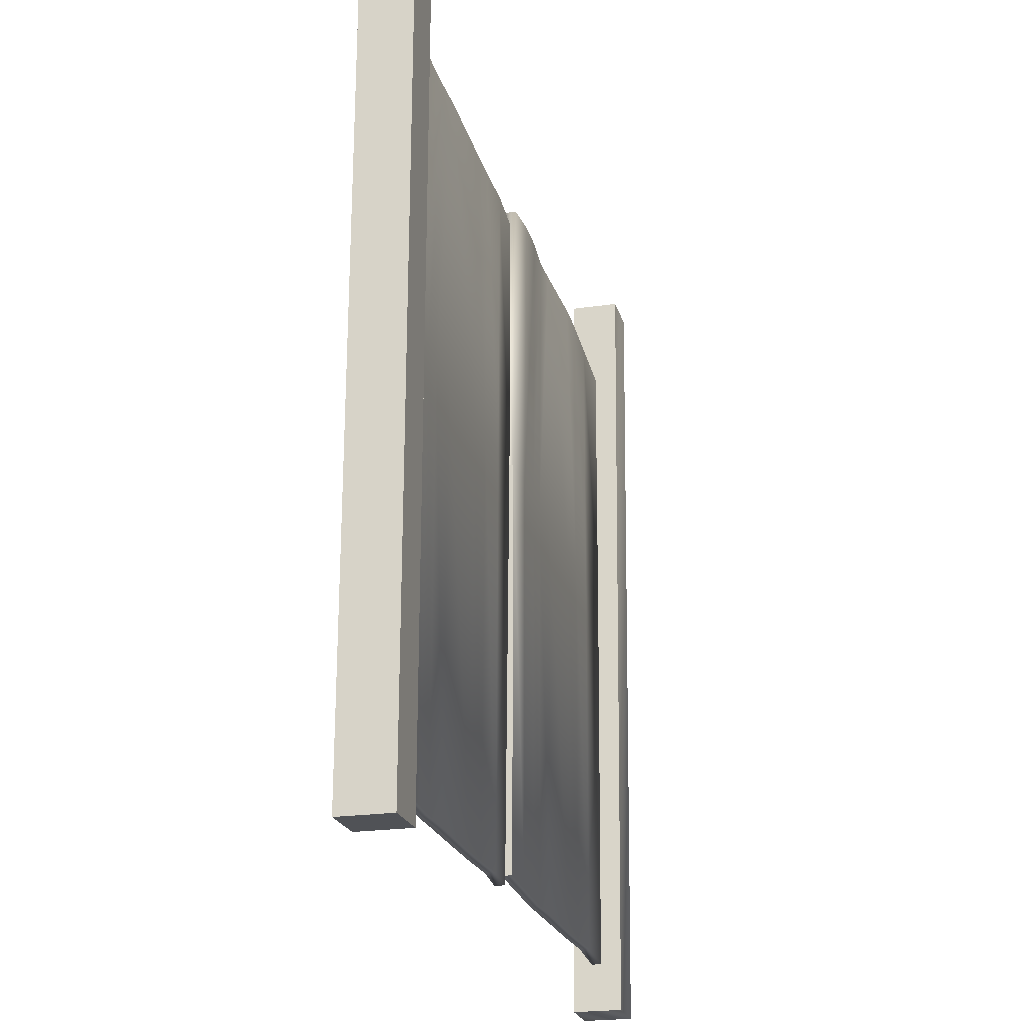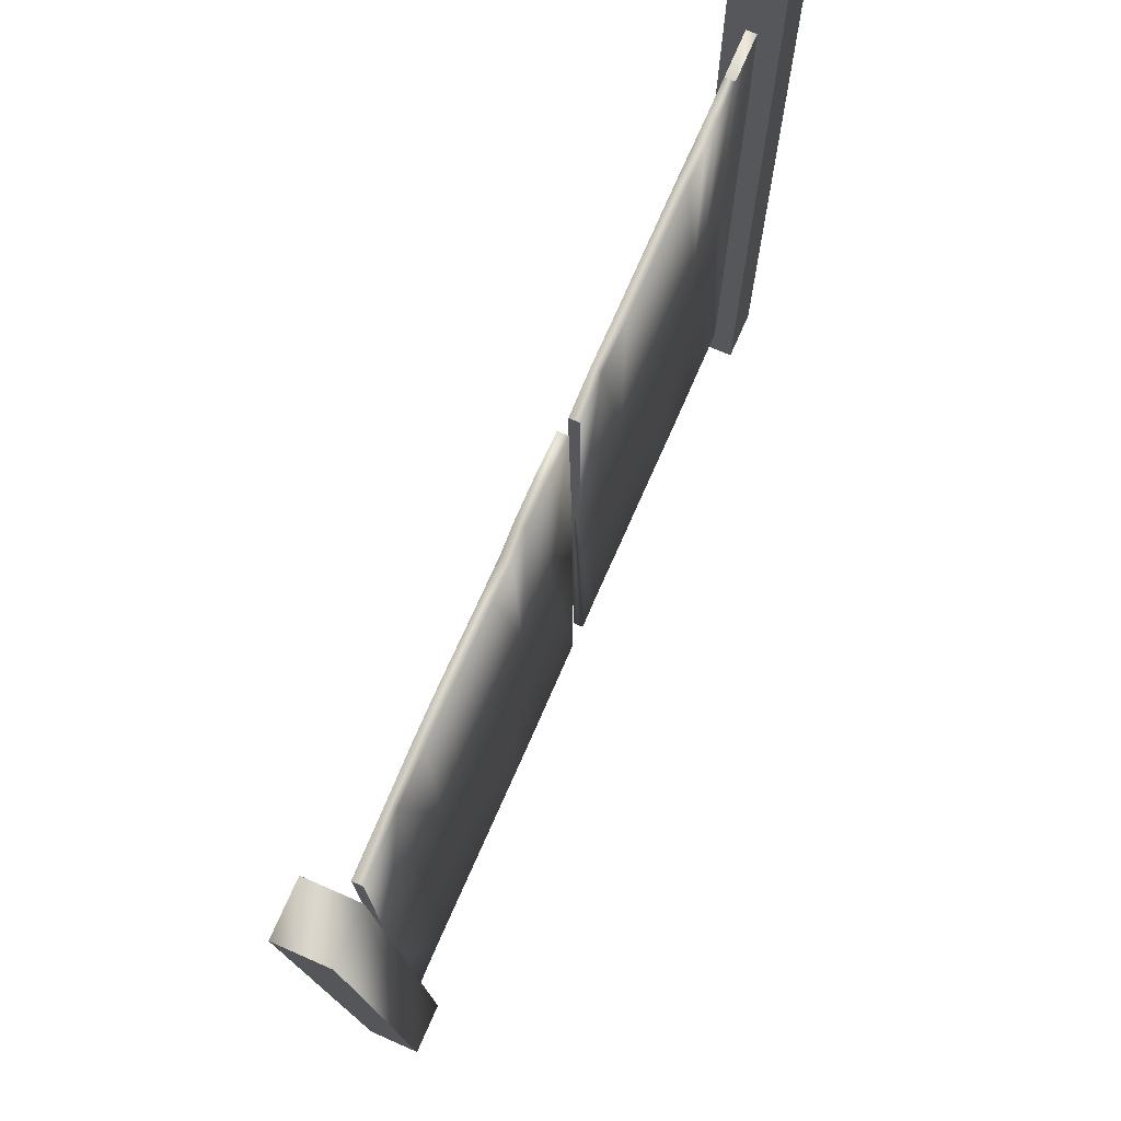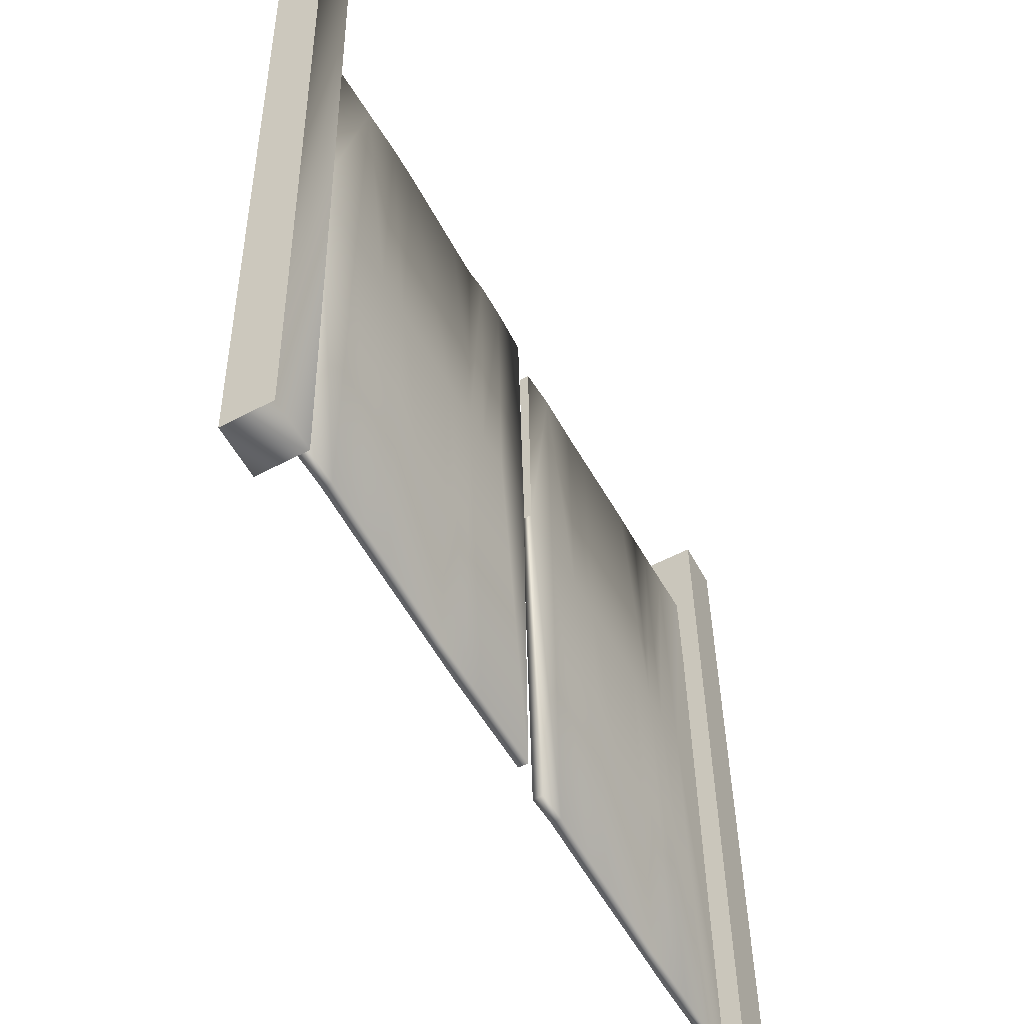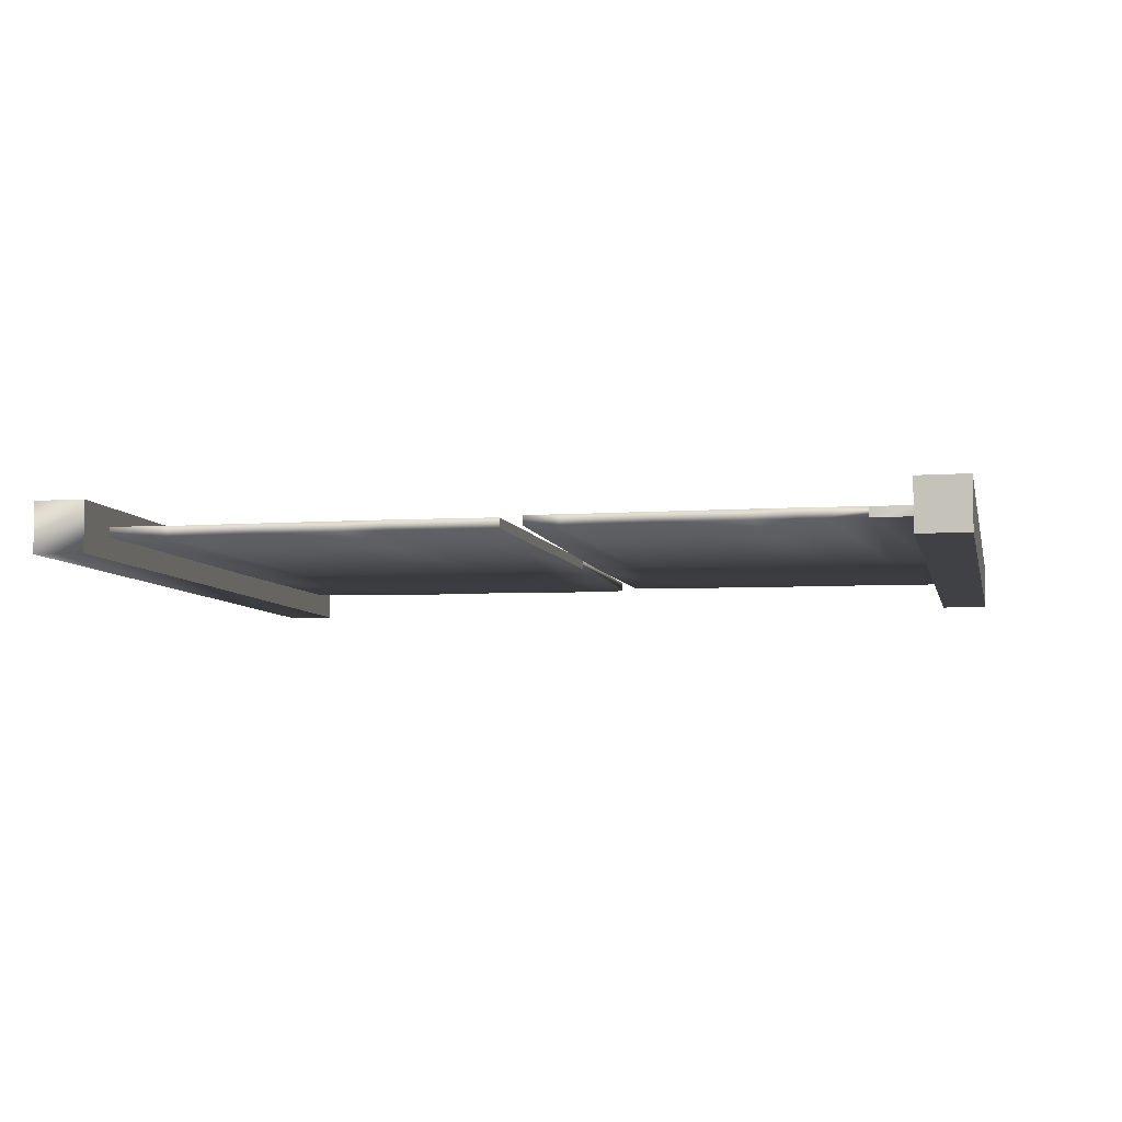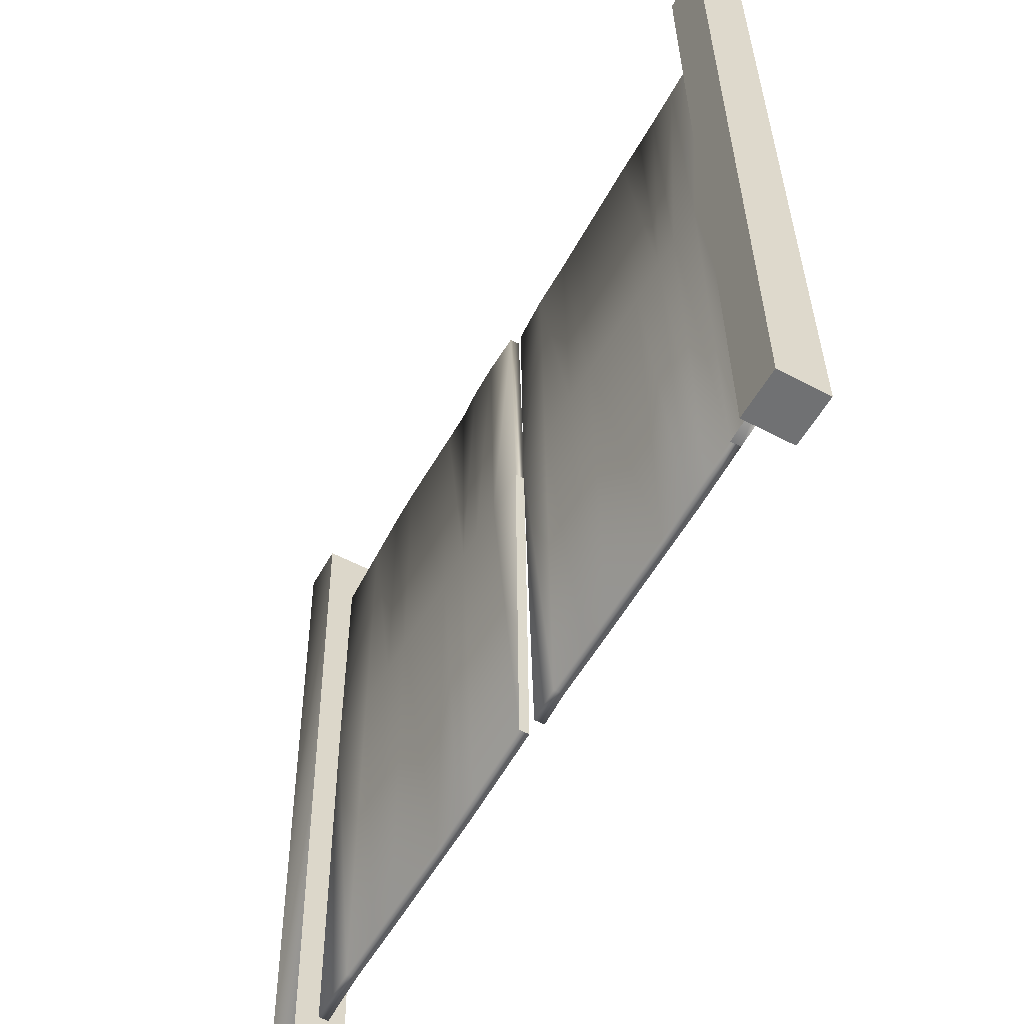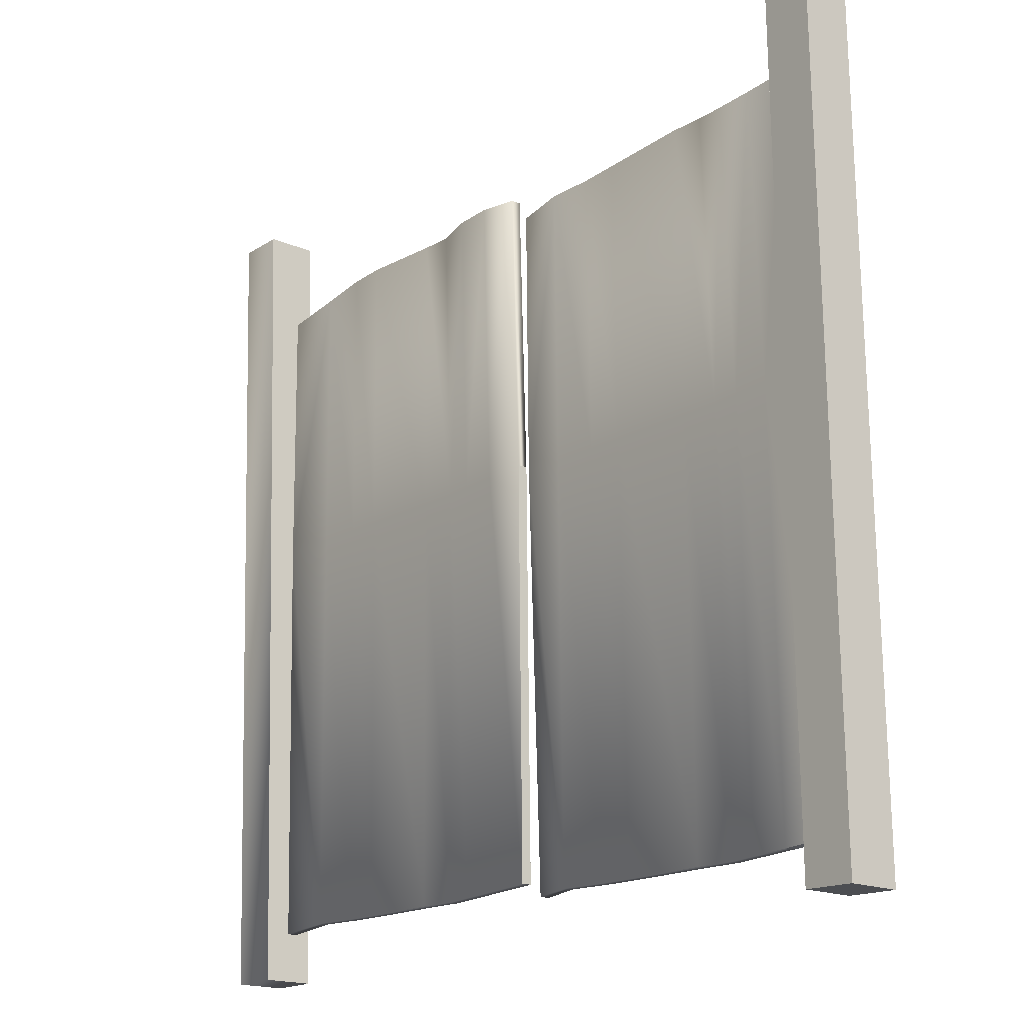
<metadata>
{"format":"obj","ext":"obj","renderer":"f3d","projection":"perspective","resolution":1024,"background":"white","views":[{"elev":-22.4,"azim":104.2,"up":"+Y"},{"elev":73.6,"azim":-66.3,"up":"+Y"},{"elev":-56.7,"azim":-61.2,"up":"+Y"},{"elev":-5.6,"azim":12.1,"up":"+Z"},{"elev":-56.7,"azim":61.1,"up":"+Y"},{"elev":-18.1,"azim":50.6,"up":"+Y"}]}
</metadata>
<code>
v 2.041 60.74 0.5921
v 0.7328 98.07 0.5921
v 2.041 60.74 -0.699
v 0.7328 98.07 -0.699
v -48.74 96.11 0.5921
v -48.31 61.05 0.5921
v -48.74 96.11 -0.6989
v -48.31 61.05 -0.699
v -40.52 97.22 0.5921
v -48.74 96.11 0.5921
v -40.52 97.22 -0.699
v -48.74 96.11 -0.6989
v -39.42 7.552 0.5918
v -39.42 7.552 -0.6993
v -46.78 6.972 0.5918
v -46.78 6.972 -0.6993
v -40.08 60.86 0.5921
v -48.31 61.05 0.5921
v -40.08 60.86 -0.699
v -48.31 61.05 -0.699
v -34.17 98.13 0.5921
v -34.17 98.13 -0.699
v -32.75 7.302 0.5918
v -32.75 7.302 -0.6993
v -33.73 60.72 0.5921
v -33.73 60.72 -0.699
v -29.37 98.33 0.5921
v -29.37 98.33 -0.699
v -27.94 7.195 0.5918
v -27.94 7.195 -0.6993
v -28.92 60.62 0.5921
v -28.92 60.62 -0.699
v -17.8 97.72 0.5921
v -17.8 97.72 -0.699
v -13.38 97.57 0.5921
v -13.38 97.57 -0.6989
v -16.69 7.047 0.5918
v -11.41 6.93 0.5918
v -16.69 7.047 -0.6993
v -11.41 6.93 -0.6993
v -17.35 60.36 0.5921
v -12.07 60.24 0.5921
v -17.35 60.36 -0.6989
v -12.07 60.24 -0.6989
v -8.575 60.37 0.5921
v -9.883 98.68 0.5921
v -9.883 98.68 -0.699
v -7.918 7.052 -0.6993
v -7.918 7.052 0.5918
v -8.575 60.37 -0.6989
v -3.858 60.53 0.5921
v -5.166 98.84 0.5921
v -5.166 98.84 -0.699
v -3.202 7.218 -0.6993
v -3.202 7.218 0.5918
v -3.858 60.53 -0.699
v 2.697 7.424 -0.6993
v 2.697 7.424 0.5918
v 2.697 7.424 0.5918
v 2.041 60.74 0.5921
v 2.697 7.424 -0.6993
v 2.041 60.74 -0.699
v 51.84 59.06 0.5921
v 50.53 96.39 0.5921
v 51.84 59.06 -0.699
v 50.53 96.39 -0.699
v 3.636 94.44 0.5921
v 4.072 59.37 0.5921
v 3.636 94.44 -0.699
v 4.072 59.37 -0.699
v 9.28 95.54 0.5921
v 3.636 94.44 0.5921
v 9.28 95.54 -0.699
v 3.636 94.44 -0.699
v 10.38 5.875 0.5918
v 10.38 5.875 -0.6993
v 6.07 5.412 0.5918
v 6.07 5.412 -0.6993
v 9.721 59.19 0.5921
v 4.072 59.37 0.5921
v 9.721 59.19 -0.699
v 4.072 59.37 -0.699
v 15.62 95.4 0.5921
v 15.62 95.4 -0.699
v 17.05 5.625 0.5918
v 17.05 5.625 -0.6993
v 16.07 59.05 0.5921
v 16.07 59.05 -0.699
v 20.43 95.6 0.5921
v 20.43 95.6 -0.699
v 21.86 5.519 0.5918
v 21.86 5.519 -0.6993
v 20.88 58.94 0.5921
v 20.88 58.94 -0.699
v 31.99 96.04 0.5921
v 31.99 96.04 -0.699
v 36.42 95.9 0.5921
v 36.42 95.9 -0.6989
v 33.1 5.371 0.5918
v 38.39 5.253 0.5918
v 33.1 5.371 -0.6993
v 38.39 5.253 -0.6993
v 32.45 58.68 0.5921
v 37.73 58.57 0.5921
v 32.45 58.68 -0.6989
v 37.73 58.57 -0.6989
v 41.22 58.69 0.5921
v 39.91 95.94 0.5921
v 39.91 95.94 -0.699
v 41.88 5.376 -0.6993
v 41.88 5.376 0.5918
v 41.22 58.69 -0.6989
v 45.94 58.85 0.5921
v 44.63 96.11 0.5921
v 44.63 96.11 -0.699
v 46.6 5.541 -0.6993
v 46.6 5.541 0.5918
v 45.94 58.85 -0.699
v 51.84 59.06 0.5921
v 50.53 96.39 0.5921
v 44.63 96.11 0.5921
v 44.63 96.11 -0.699
v 52.49 5.748 -0.6993
v 46.6 5.541 -0.6993
v 52.49 5.748 0.5918
v 46.6 5.541 0.5918
v 50.53 96.39 -0.699
v 51.84 59.06 -0.699
v 52.49 5.748 0.5918
v 52.49 5.748 -0.6993
v -51.91 110.2 3.273
v -58.46 110.2 3.273
v -51.91 110.2 -3.273
v -58.46 110.2 -3.273
v -47.34 0.7261 3.273
v -51.91 110.2 3.273
v -47.34 0.7261 -3.273
v -51.91 110.2 -3.273
v -53.88 0.7261 3.273
v -47.34 0.7261 3.273
v -53.88 0.7261 -3.273
v -47.34 0.7261 -3.273
v -58.46 110.2 3.273
v -53.88 0.7261 3.273
v -58.46 110.2 -3.273
v -53.88 0.7261 -3.273
v 57.26 109.6 3.273
v 50.71 109.8 3.273
v 57.26 109.6 -3.273
v 50.71 109.8 -3.273
v 58.46 0 3.273
v 57.26 109.6 3.273
v 58.46 0 -3.273
v 57.26 109.6 -3.273
v 51.91 0.2014 3.273
v 58.46 0 3.273
v 51.91 0.2014 -3.273
v 58.46 0 -3.273
v 50.71 109.8 3.273
v 51.91 0.2014 3.273
v 50.71 109.8 -3.273
v 51.91 0.2014 -3.273
v 58.46 0 3.273
v 51.91 0.2014 3.273
v 57.26 109.6 3.273
v 50.71 109.8 3.273
v 51.91 0.2014 -3.273
v 58.46 0 -3.273
v 50.71 109.8 -3.273
v 57.26 109.6 -3.273
g def_surf_mat
f 3 2 1
f 3 4 2
f 7 6 5
f 7 8 6
f 11 10 9
f 11 12 10
f 15 14 13
f 15 16 14
f 9 18 17
f 9 10 18
f 20 11 19
f 20 12 11
f 21 11 9
f 21 22 11
f 13 24 23
f 13 14 24
f 25 9 17
f 25 21 9
f 19 22 26
f 19 11 22
f 27 22 21
f 27 28 22
f 23 30 29
f 23 24 30
f 31 21 25
f 31 27 21
f 26 28 32
f 26 22 28
f 33 28 27
f 33 34 28
f 35 34 33
f 35 36 34
f 39 38 37
f 39 40 38
f 29 39 37
f 29 30 39
f 41 27 31
f 41 33 27
f 42 33 41
f 42 35 33
f 34 44 43
f 34 36 44
f 32 34 43
f 32 28 34
f 46 42 45
f 46 35 42
f 47 35 46
f 47 36 35
f 49 40 48
f 49 38 40
f 50 36 47
f 50 44 36
f 52 45 51
f 52 46 45
f 53 46 52
f 53 47 46
f 55 48 54
f 55 49 48
f 56 47 53
f 56 50 47
f 2 51 1
f 2 52 51
f 4 52 2
f 4 53 52
f 58 54 57
f 58 55 54
f 3 53 4
f 3 56 53
f 38 41 37
f 38 42 41
f 49 42 38
f 49 45 42
f 15 20 16
f 15 18 20
f 13 18 15
f 13 17 18
f 39 44 40
f 39 43 44
f 40 50 48
f 40 44 50
f 16 19 14
f 16 20 19
f 14 26 24
f 14 19 26
f 23 17 13
f 23 25 17
f 29 25 23
f 29 31 25
f 24 32 30
f 24 26 32
f 30 43 39
f 30 32 43
f 37 31 29
f 37 41 31
f 55 45 49
f 55 51 45
f 48 56 54
f 48 50 56
f 58 51 55
f 58 1 51
f 54 3 57
f 54 56 3
f 61 60 59
f 61 62 60
f 65 64 63
f 65 66 64
f 69 68 67
f 69 70 68
f 73 72 71
f 73 74 72
f 77 76 75
f 77 78 76
f 71 80 79
f 71 72 80
f 82 73 81
f 82 74 73
f 83 73 71
f 83 84 73
f 75 86 85
f 75 76 86
f 87 71 79
f 87 83 71
f 81 84 88
f 81 73 84
f 89 84 83
f 89 90 84
f 85 92 91
f 85 86 92
f 93 83 87
f 93 89 83
f 88 90 94
f 88 84 90
f 95 90 89
f 95 96 90
f 97 96 95
f 97 98 96
f 101 100 99
f 101 102 100
f 91 101 99
f 91 92 101
f 103 89 93
f 103 95 89
f 104 95 103
f 104 97 95
f 96 106 105
f 96 98 106
f 94 96 105
f 94 90 96
f 108 104 107
f 108 97 104
f 109 97 108
f 109 98 97
f 111 102 110
f 111 100 102
f 112 98 109
f 112 106 98
f 114 107 113
f 114 108 107
f 115 108 114
f 115 109 108
f 117 110 116
f 117 111 110
f 118 109 115
f 118 112 109
f 120 113 119
f 120 114 113
f 66 121 64
f 66 122 121
f 125 124 123
f 125 126 124
f 128 115 127
f 128 118 115
f 100 103 99
f 100 104 103
f 111 104 100
f 111 107 104
f 77 82 78
f 77 80 82
f 75 80 77
f 75 79 80
f 101 106 102
f 101 105 106
f 102 112 110
f 102 106 112
f 78 81 76
f 78 82 81
f 76 88 86
f 76 81 88
f 85 79 75
f 85 87 79
f 91 87 85
f 91 93 87
f 86 94 92
f 86 88 94
f 92 105 101
f 92 94 105
f 99 93 91
f 99 103 93
f 117 107 111
f 117 113 107
f 110 118 116
f 110 112 118
f 129 113 117
f 129 119 113
f 116 128 130
f 116 118 128
f 123 63 125
f 123 65 63
f 133 132 131
f 133 134 132
f 137 136 135
f 137 138 136
f 141 140 139
f 141 142 140
f 145 144 143
f 145 146 144
f 131 139 140
f 131 132 139
f 134 142 141
f 134 133 142
f 149 148 147
f 149 150 148
f 153 152 151
f 153 154 152
f 157 156 155
f 157 158 156
f 161 160 159
f 161 162 160
f 165 164 163
f 165 166 164
f 169 168 167
f 169 170 168

</code>
